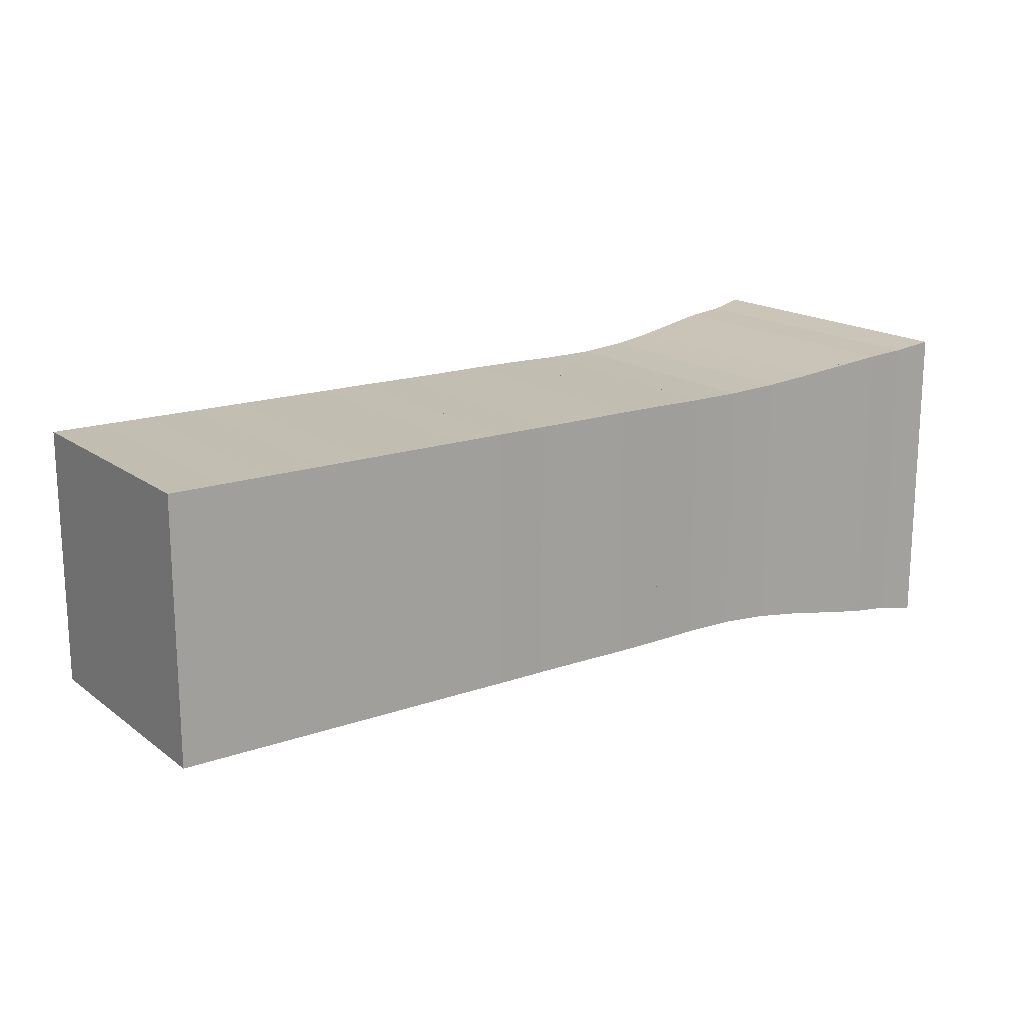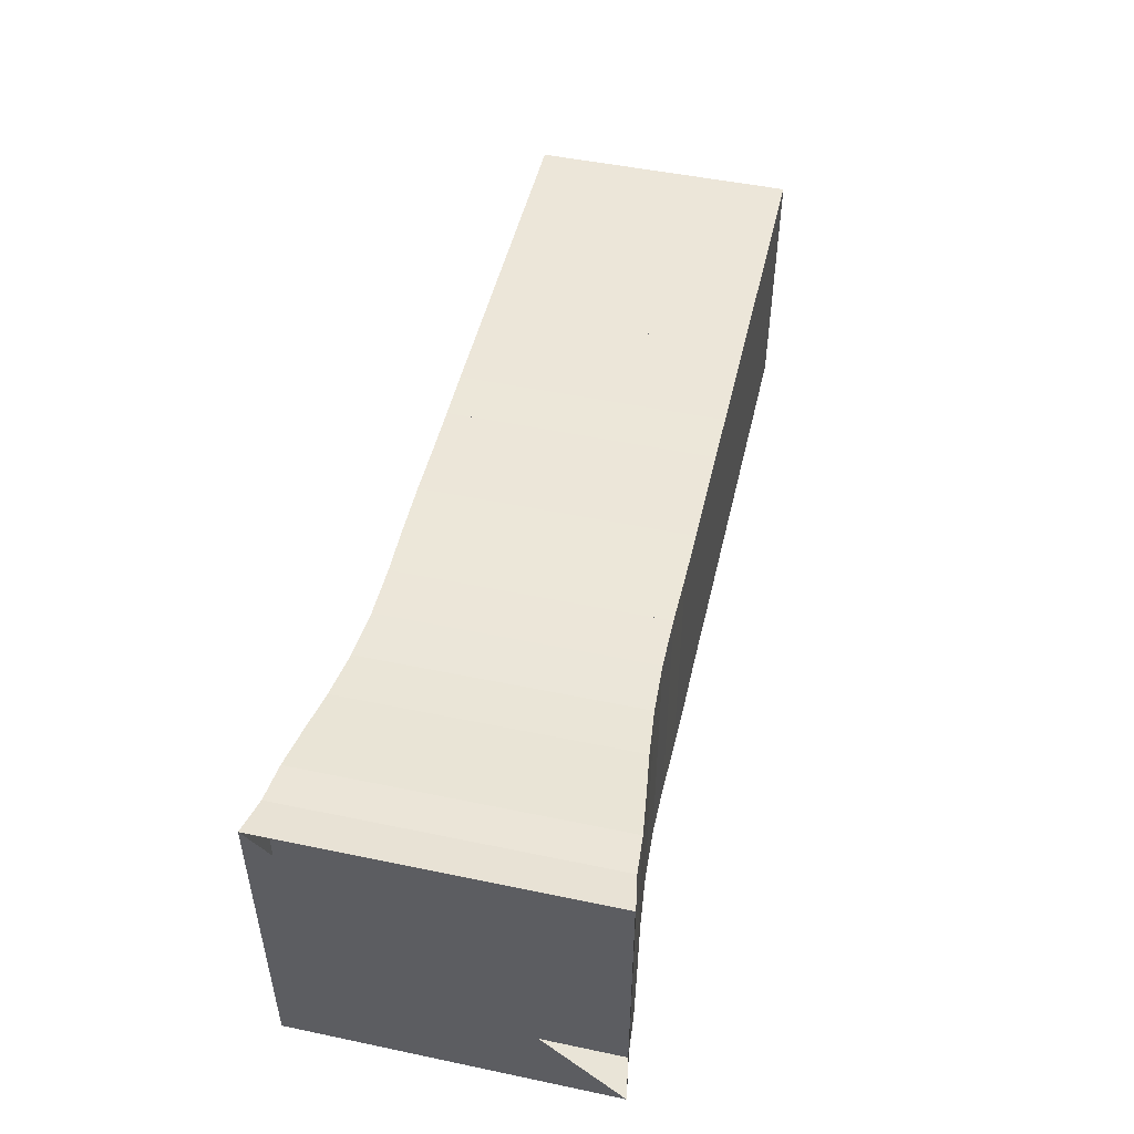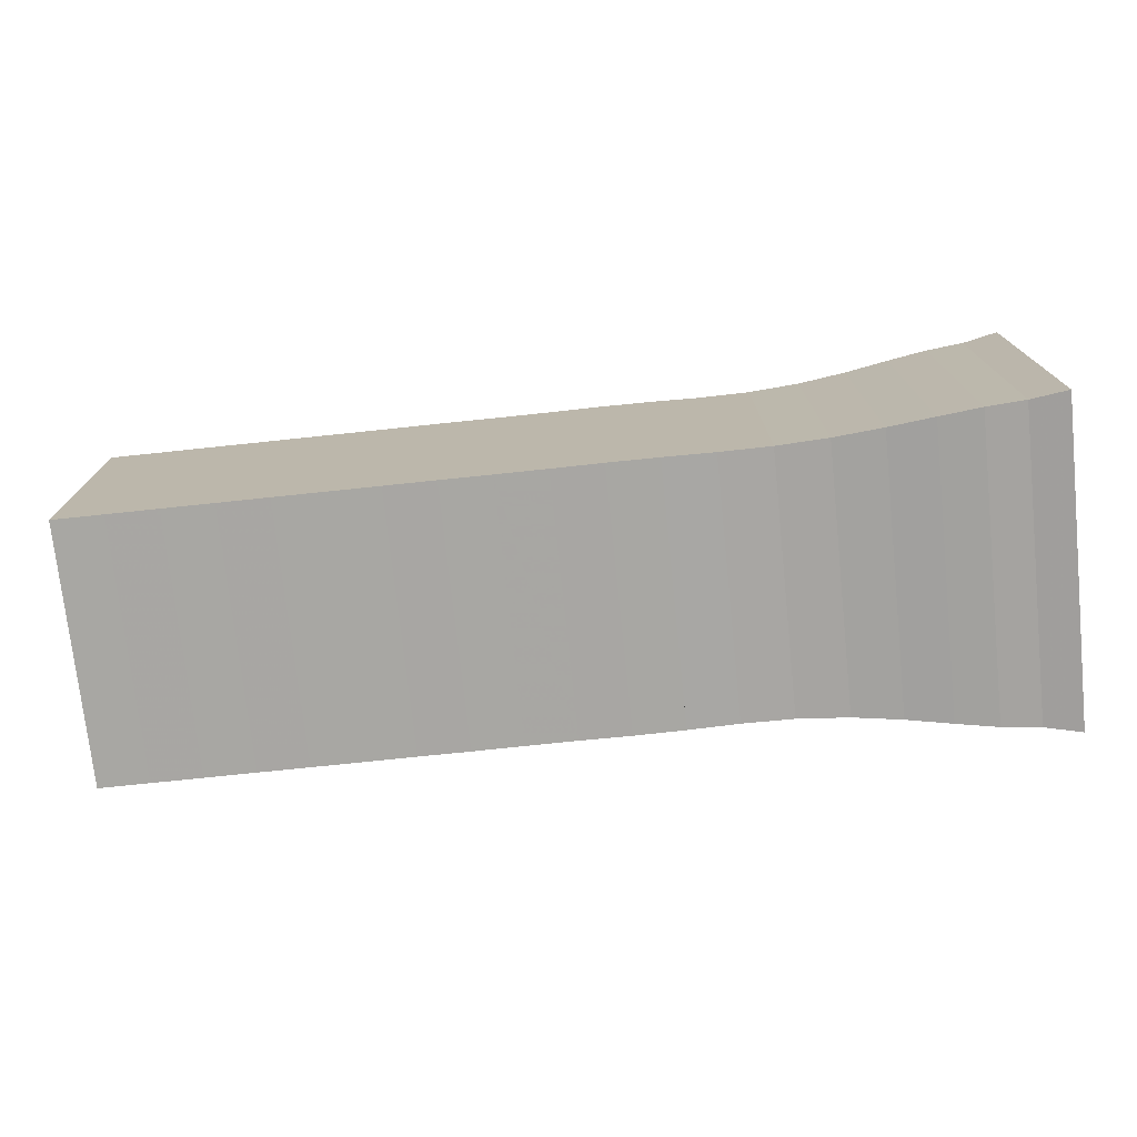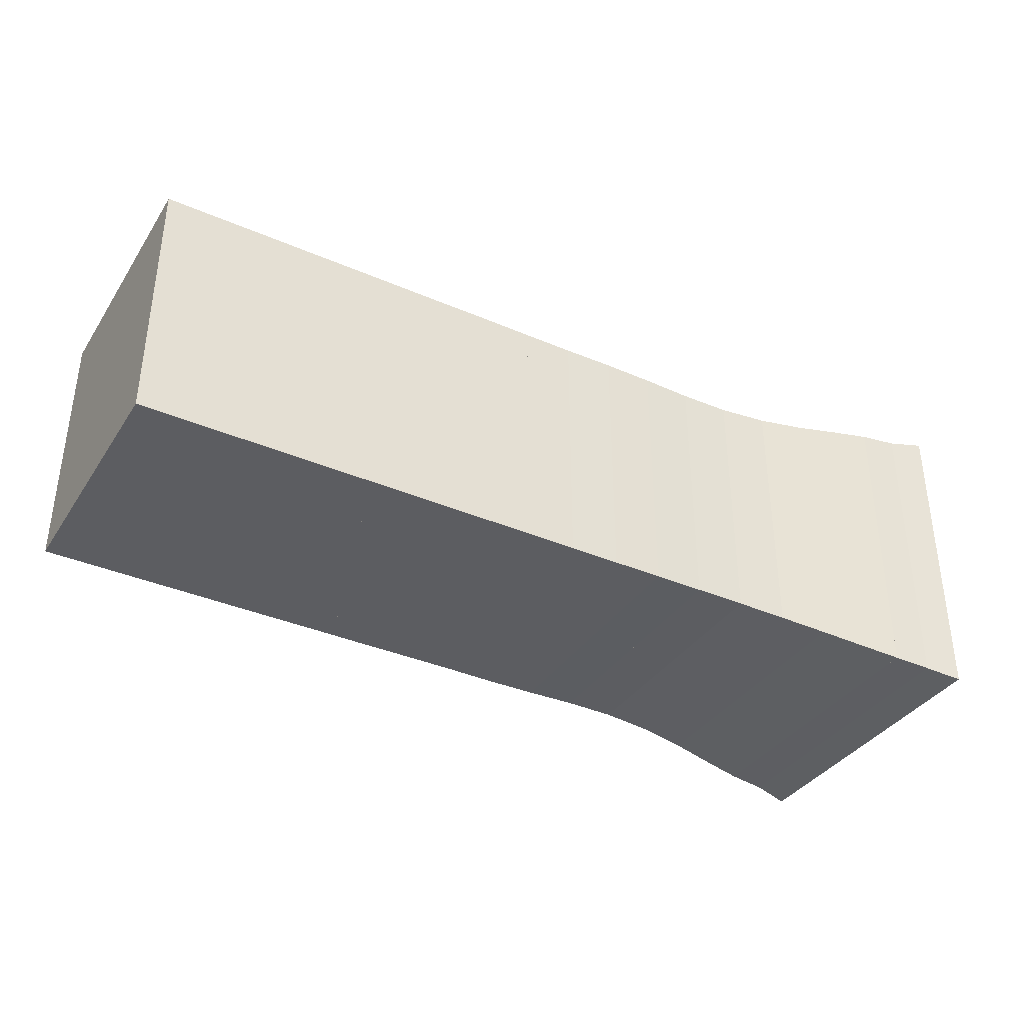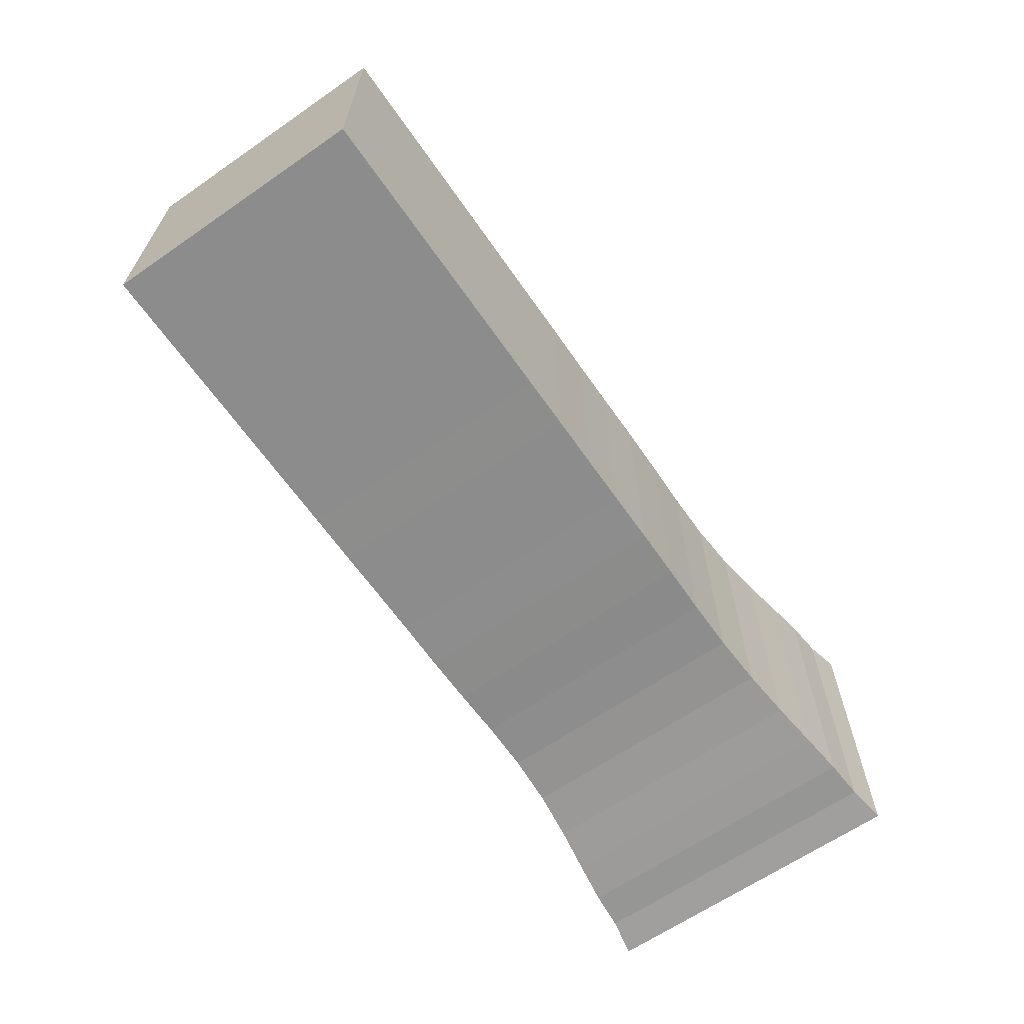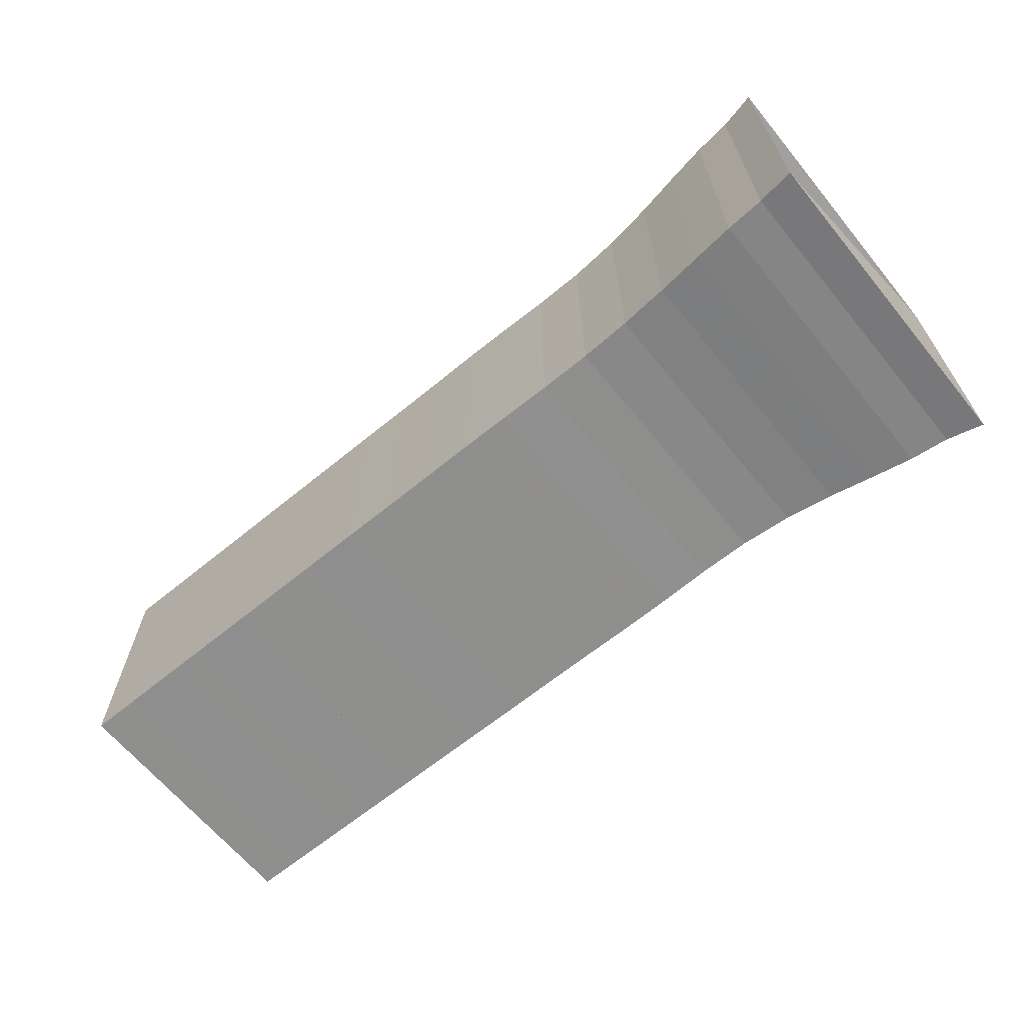
<metadata>
{"format":"obj","ext":"obj","renderer":"f3d","projection":"perspective","resolution":1024,"background":"white","views":[{"elev":17.1,"azim":144.8,"up":"+Y"},{"elev":49.5,"azim":-77.0,"up":"+Y"},{"elev":-74.4,"azim":-174.0,"up":"+Y"},{"elev":-36.6,"azim":150.7,"up":"+Y"},{"elev":-64.3,"azim":124.8,"up":"+Y"},{"elev":-65.1,"azim":-140.6,"up":"+Z"}]}
</metadata>
<code>
v 0 -0.25 -0.25
v 0 -0.25 0.25
v 0 0.25 0.25
v 0 0.25 -0.25
v 0.05712 -0.24 -0.24
v 0.05712 -0.24 0.24
v 0.05712 0.24 0.24
v 0.05712 0.24 -0.24
v 0.1166 -0.2351 -0.2351
v 0.1166 -0.2351 0.2351
v 0.1166 0.2351 0.2351
v 0.1166 0.2351 -0.2351
v 0.1807 -0.2265 -0.2265
v 0.1807 -0.2265 0.2265
v 0.1807 0.2265 0.2265
v 0.1807 0.2265 -0.2265
v 0.2509 -0.2165 -0.2165
v 0.2509 -0.2165 0.2165
v 0.2509 0.2165 0.2165
v 0.2509 0.2165 -0.2165
v 0.3268 -0.2081 -0.2081
v 0.3268 -0.2081 0.2081
v 0.3268 0.2081 0.2081
v 0.3268 0.2081 -0.2081
v 0.4063 -0.2035 -0.2035
v 0.4063 -0.2035 0.2035
v 0.4063 0.2035 0.2035
v 0.4063 0.2035 -0.2035
v 0.4862 -0.2029 -0.2029
v 0.4862 -0.2029 0.2029
v 0.4862 0.2029 0.2029
v 0.4862 0.2029 -0.2029
v 0.5651 -0.2041 -0.2041
v 0.5651 -0.2041 0.2041
v 0.5651 0.2041 0.2041
v 0.5651 0.2041 -0.2041
v 0.6438 -0.2045 -0.2045
v 0.6438 -0.2045 0.2045
v 0.6438 0.2045 0.2045
v 0.6438 0.2045 -0.2045
v 0.7228 -0.204 -0.204
v 0.7228 -0.204 0.204
v 0.7228 0.204 0.204
v 0.7228 0.204 -0.204
v 0.8018 -0.204 -0.204
v 0.8018 -0.204 0.204
v 0.8018 0.204 0.204
v 0.8018 0.204 -0.204
v 0.8807 -0.2042 -0.2042
v 0.8807 -0.2042 0.2042
v 0.8807 0.2042 0.2042
v 0.8807 0.2042 -0.2042
v 0.9597 -0.2041 -0.2041
v 0.9597 -0.2041 0.2041
v 0.9597 0.2041 0.2041
v 0.9597 0.2041 -0.2041
v 1.039 -0.2041 -0.2041
v 1.039 -0.2041 0.2041
v 1.039 0.2041 0.2041
v 1.039 0.2041 -0.2041
v 1.118 -0.2042 -0.2042
v 1.118 -0.2042 0.2042
v 1.118 0.2042 0.2042
v 1.118 0.2042 -0.2042
v 1.197 -0.2041 -0.2041
v 1.197 -0.2041 0.2041
v 1.197 0.2041 0.2041
v 1.197 0.2041 -0.2041
v 1.275 -0.2042 -0.2042
v 1.275 -0.2042 0.2042
v 1.275 0.2042 0.2042
v 1.275 0.2042 -0.2042
v 1.354 -0.2041 -0.2041
v 1.354 -0.2041 0.2041
v 1.354 0.2041 0.2041
v 1.354 0.2041 -0.2041
v 1.433 -0.2042 -0.2042
v 1.433 -0.2042 0.2042
v 1.433 0.2042 0.2042
v 1.433 0.2042 -0.2042
f 1 2 4 5
f 5 6 7 8
f 5 6 2 1
f 6 7 3 2
f 7 8 4 3
f 8 5 1 4
f 9 10 11 12
f 9 10 6 5
f 10 11 7 6
f 11 12 8 7
f 12 9 5 8
f 13 14 15 16
f 13 14 10 9
f 14 15 11 10
f 15 16 12 11
f 16 13 9 12
f 17 18 19 20
f 17 18 14 13
f 18 19 15 14
f 19 20 16 15
f 20 17 13 16
f 21 22 23 24
f 21 22 18 17
f 22 23 19 18
f 23 24 20 19
f 24 21 17 20
f 25 26 27 28
f 25 26 22 21
f 26 27 23 22
f 27 28 24 23
f 28 25 21 24
f 29 30 31 32
f 29 30 26 25
f 30 31 27 26
f 31 32 28 27
f 32 29 25 28
f 33 34 35 36
f 33 34 30 29
f 34 35 31 30
f 35 36 32 31
f 36 33 29 32
f 37 38 39 40
f 37 38 34 33
f 38 39 35 34
f 39 40 36 35
f 40 37 33 36
f 41 42 43 44
f 41 42 38 37
f 42 43 39 38
f 43 44 40 39
f 44 41 37 40
f 45 46 47 48
f 45 46 42 41
f 46 47 43 42
f 47 48 44 43
f 48 45 41 44
f 49 50 51 52
f 49 50 46 45
f 50 51 47 46
f 51 52 48 47
f 52 49 45 48
f 53 54 55 56
f 53 54 50 49
f 54 55 51 50
f 55 56 52 51
f 56 53 49 52
f 57 58 59 60
f 57 58 54 53
f 58 59 55 54
f 59 60 56 55
f 60 57 53 56
f 61 62 63 64
f 61 62 58 57
f 62 63 59 58
f 63 64 60 59
f 64 61 57 60
f 65 66 67 68
f 65 66 62 61
f 66 67 63 62
f 67 68 64 63
f 68 65 61 64
f 69 70 71 72
f 69 70 66 65
f 70 71 67 66
f 71 72 68 67
f 72 69 65 68
f 73 74 75 76
f 73 74 70 69
f 74 75 71 70
f 75 76 72 71
f 76 73 69 72
f 77 78 79 80
f 77 78 74 73
f 78 79 75 74
f 79 80 76 75
f 80 77 73 76

</code>
